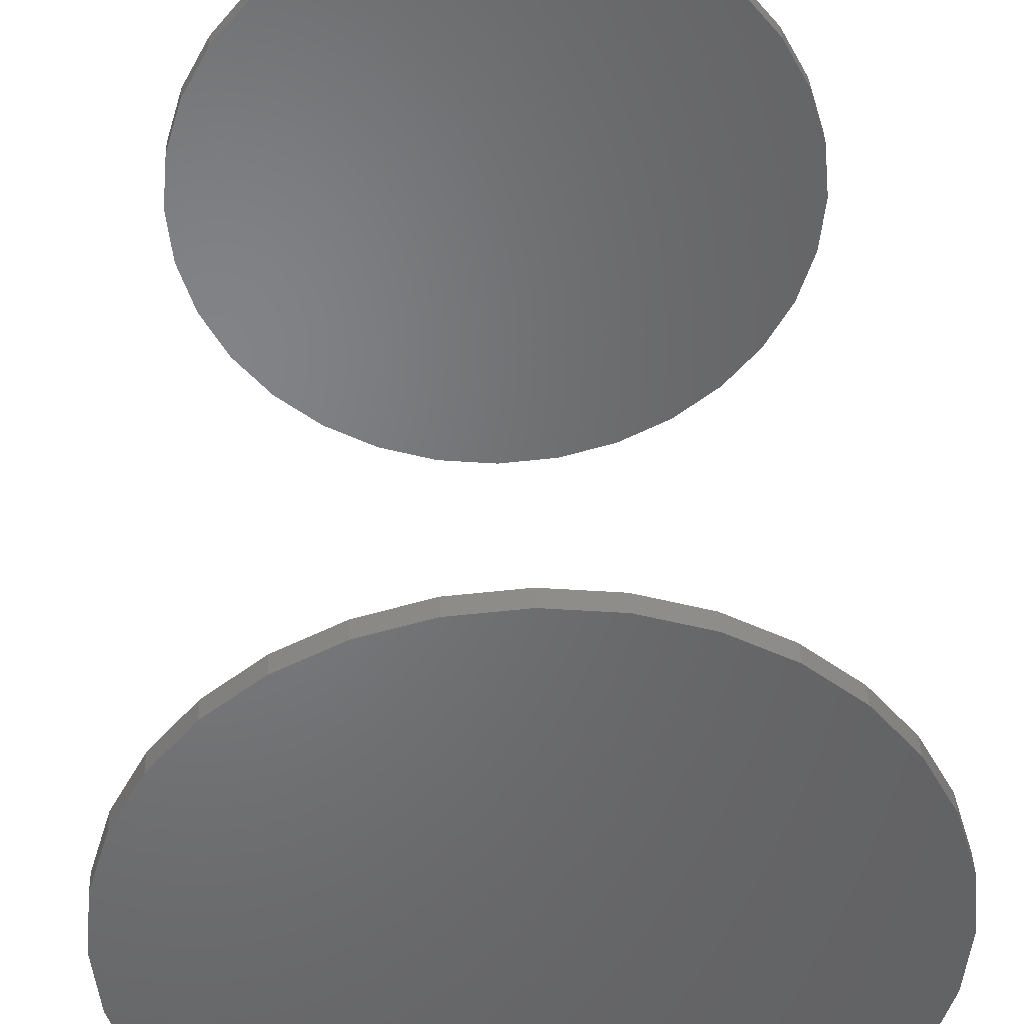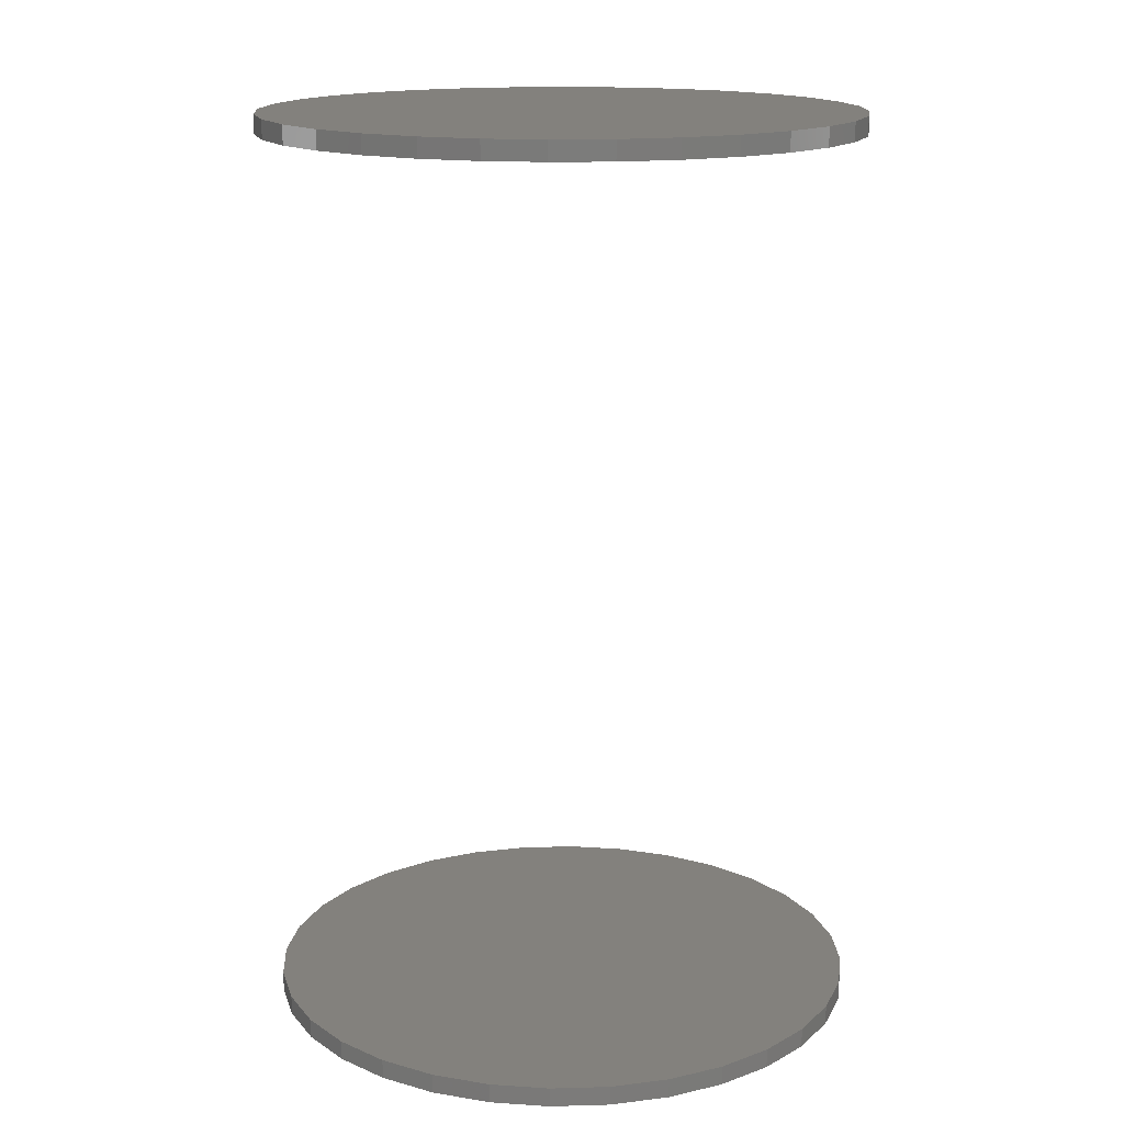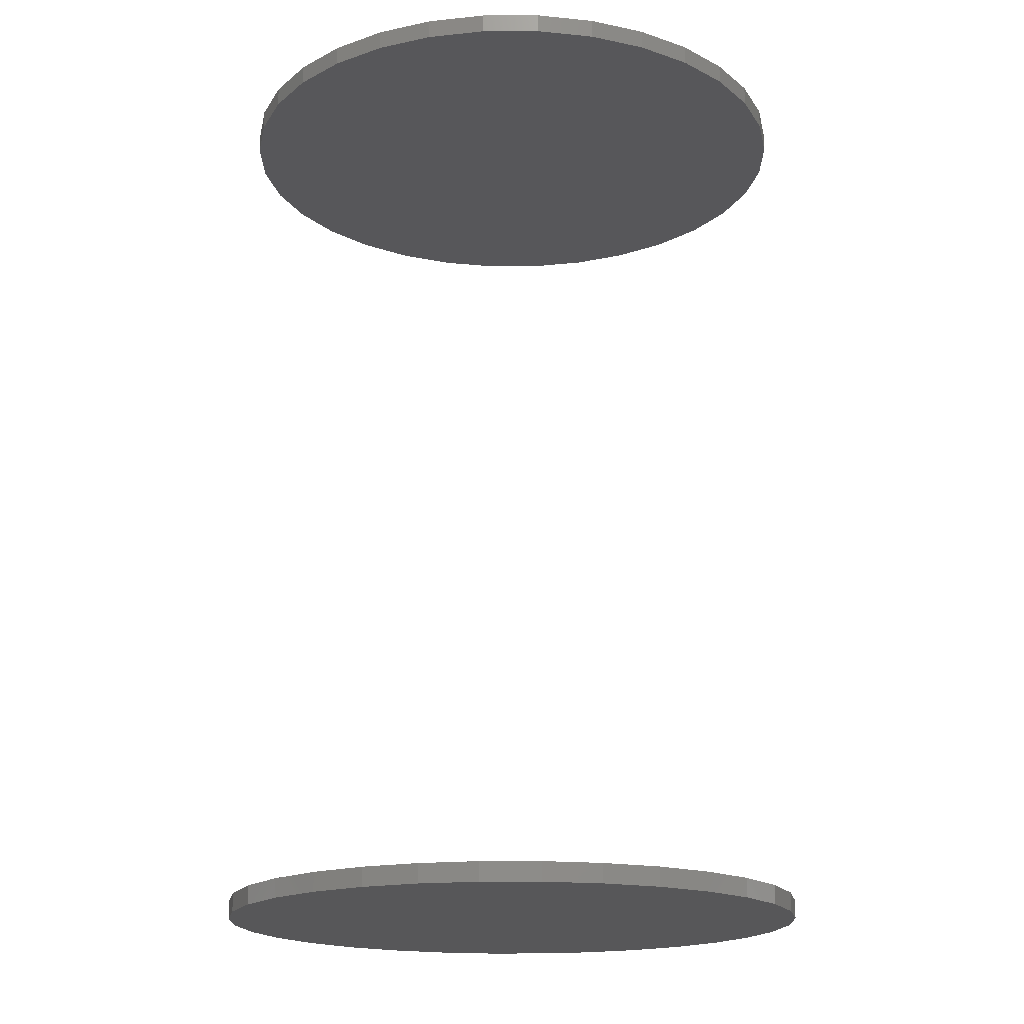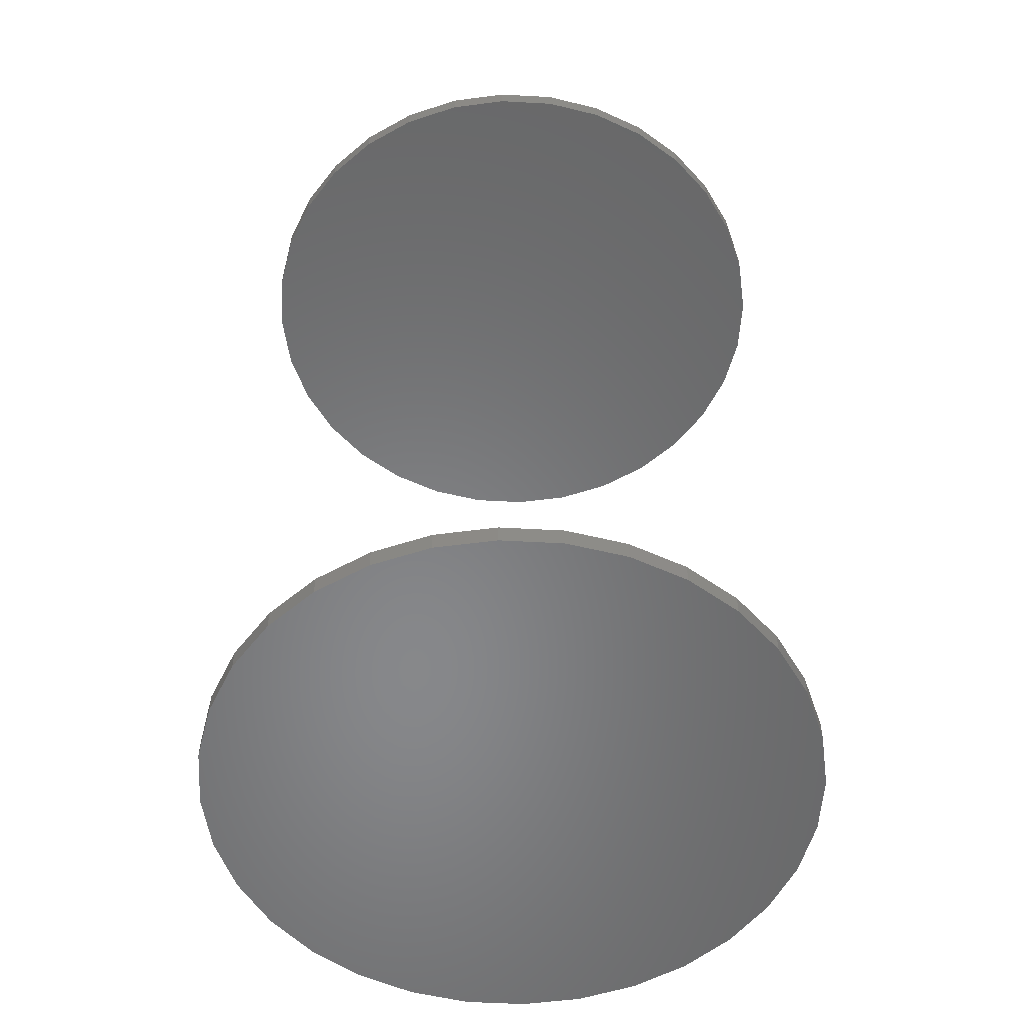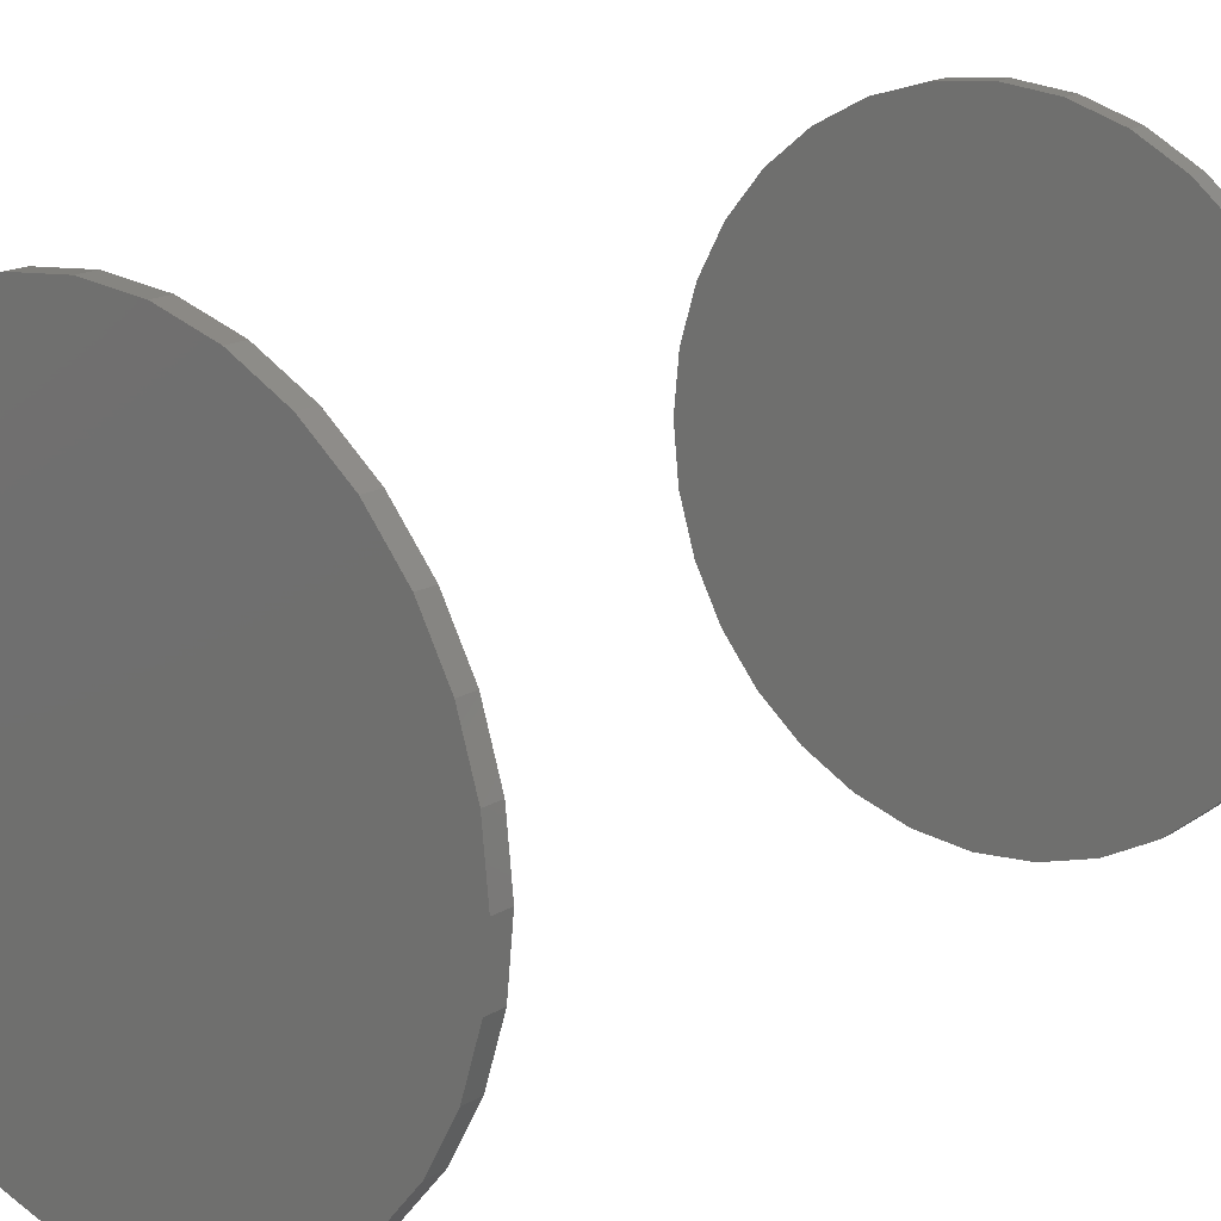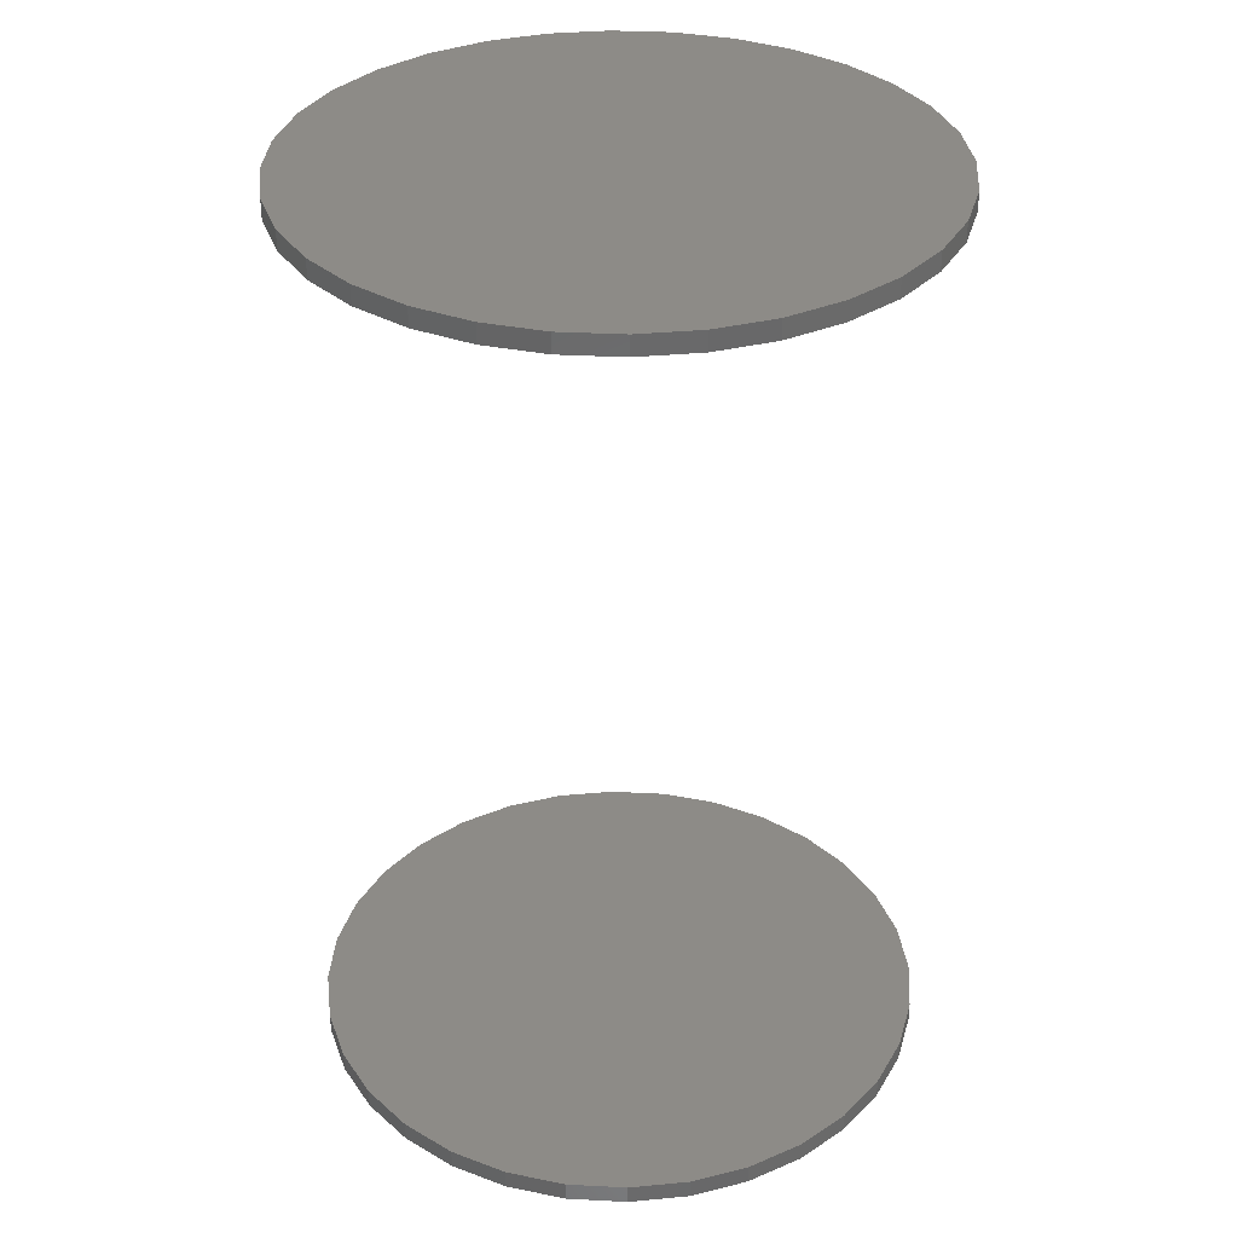
<metadata>
{"format":"stl","ext":"stl","renderer":"f3d","projection":"perspective","resolution":1024,"background":"white","views":[{"elev":39.3,"azim":-1.8,"up":"+Z"},{"elev":15.7,"azim":-155.2,"up":"+Y"},{"elev":-18.0,"azim":118.4,"up":"+Y"},{"elev":-54.3,"azim":137.3,"up":"+Y"},{"elev":17.0,"azim":39.7,"up":"+Z"},{"elev":34.3,"azim":88.4,"up":"+Y"}]}
</metadata>
<code>
# stl→obj: 128 verts, 248 faces
v -0.2422 -0.7344 2.997e-17
v -0.2422 -0.75 2.997e-17
v -0.2375 -0.7344 0.04775
v -0.2375 -0.75 0.04775
v -0.2236 -0.7344 0.09366
v -0.2236 -0.75 0.09366
v -0.2009 -0.7344 0.136
v -0.2009 -0.75 0.136
v -0.1705 -0.7344 0.1731
v -0.1705 -0.75 0.1731
v -0.1334 -0.7344 0.2035
v -0.1334 -0.75 0.2035
v -0.09111 -0.7344 0.2261
v -0.09111 -0.75 0.2261
v -0.0452 -0.7344 0.24
v -0.0452 -0.75 0.24
v 0.002549 -0.7344 0.2447
v 0.002549 -0.75 0.2447
v 0.0503 -0.7344 0.24
v 0.0503 -0.75 0.24
v 0.09621 -0.7344 0.2261
v 0.09621 -0.75 0.2261
v 0.1385 -0.7344 0.2035
v 0.1385 -0.75 0.2035
v 0.1756 -0.7344 0.1731
v 0.1756 -0.75 0.1731
v 0.206 -0.7344 0.136
v 0.206 -0.75 0.136
v 0.2287 -0.7344 0.09366
v 0.2287 -0.75 0.09366
v 0.2426 -0.7344 0.04775
v 0.2426 -0.75 0.04775
v 0.2473 -0.7344 -8.991e-17
v 0.2473 -0.75 -2.997e-17
v -0.2422 -1.359e-17 2.997e-17
v -0.2422 -0.01562 2.997e-17
v -0.2375 -1.332e-17 0.04775
v -0.2375 -0.01562 0.04775
v -0.2236 -1.255e-17 0.09366
v -0.2236 -0.01562 0.09366
v -0.2009 -1.13e-17 0.136
v -0.2009 -0.01562 0.136
v -0.1705 -9.606e-18 0.1731
v -0.1705 -0.01562 0.1731
v -0.1334 -7.548e-18 0.2035
v -0.1334 -0.01562 0.2035
v -0.09111 -5.199e-18 0.2261
v -0.09111 -0.01562 0.2261
v -0.0452 -2.65e-18 0.24
v -0.0452 -0.01562 0.24
v 0.002549 1.664e-33 0.2447
v 0.002549 -0.01562 0.2447
v 0.0503 2.65e-18 0.24
v 0.0503 -0.01562 0.24
v 0.09621 5.199e-18 0.2261
v 0.09621 -0.01562 0.2261
v 0.1385 7.548e-18 0.2035
v 0.1385 -0.01562 0.2035
v 0.1756 9.606e-18 0.1731
v 0.1756 -0.01562 0.1731
v 0.206 1.13e-17 0.136
v 0.206 -0.01562 0.136
v 0.2287 1.255e-17 0.09366
v 0.2287 -0.01562 0.09366
v 0.2426 1.332e-17 0.04775
v 0.2426 -0.01562 0.04775
v 0.2473 1.359e-17 -2.997e-17
v 0.2473 -0.01562 -2.997e-17
v 0.2426 -0.7344 -0.04775
v 0.2426 -0.75 -0.04775
v 0.2287 -0.7344 -0.09366
v 0.2287 -0.75 -0.09366
v 0.206 -0.7344 -0.136
v 0.206 -0.75 -0.136
v 0.1756 -0.7344 -0.1731
v 0.1756 -0.75 -0.1731
v 0.1385 -0.7344 -0.2035
v 0.1385 -0.75 -0.2035
v 0.09621 -0.7344 -0.2261
v 0.09621 -0.75 -0.2261
v 0.0503 -0.7344 -0.24
v 0.0503 -0.75 -0.24
v 0.002549 -0.7344 -0.2447
v 0.002549 -0.75 -0.2447
v -0.0452 -0.7344 -0.24
v -0.0452 -0.75 -0.24
v -0.09111 -0.7344 -0.2261
v -0.09111 -0.75 -0.2261
v -0.1334 -0.7344 -0.2035
v -0.1334 -0.75 -0.2035
v -0.1705 -0.7344 -0.1731
v -0.1705 -0.75 -0.1731
v -0.2009 -0.7344 -0.136
v -0.2009 -0.75 -0.136
v -0.2236 -0.7344 -0.09366
v -0.2236 -0.75 -0.09366
v -0.2375 -0.7344 -0.04775
v -0.2375 -0.75 -0.04775
v 0.2426 1.332e-17 -0.04775
v 0.2426 -0.01562 -0.04775
v 0.2287 1.255e-17 -0.09366
v 0.2287 -0.01562 -0.09366
v 0.206 1.13e-17 -0.136
v 0.206 -0.01562 -0.136
v 0.1756 9.606e-18 -0.1731
v 0.1756 -0.01562 -0.1731
v 0.1385 7.548e-18 -0.2035
v 0.1385 -0.01562 -0.2035
v 0.09621 5.199e-18 -0.2261
v 0.09621 -0.01562 -0.2261
v 0.0503 2.65e-18 -0.24
v 0.0503 -0.01562 -0.24
v 0.002549 -3.327e-33 -0.2447
v 0.002549 -0.01562 -0.2447
v -0.0452 -2.65e-18 -0.24
v -0.0452 -0.01562 -0.24
v -0.09111 -5.199e-18 -0.2261
v -0.09111 -0.01562 -0.2261
v -0.1334 -7.548e-18 -0.2035
v -0.1334 -0.01562 -0.2035
v -0.1705 -9.606e-18 -0.1731
v -0.1705 -0.01562 -0.1731
v -0.2009 -1.13e-17 -0.136
v -0.2009 -0.01562 -0.136
v -0.2236 -1.255e-17 -0.09366
v -0.2236 -0.01562 -0.09366
v -0.2375 -1.332e-17 -0.04775
v -0.2375 -0.01562 -0.04775
f 1 2 3
f 3 2 4
f 3 4 5
f 5 4 6
f 5 6 7
f 7 6 8
f 7 8 9
f 9 8 10
f 9 10 11
f 11 10 12
f 11 12 13
f 13 12 14
f 13 14 15
f 15 14 16
f 15 16 17
f 17 16 18
f 17 18 19
f 19 18 20
f 19 20 21
f 21 20 22
f 21 22 23
f 23 22 24
f 23 24 25
f 25 24 26
f 25 26 27
f 27 26 28
f 27 28 29
f 29 28 30
f 29 30 31
f 31 30 32
f 31 32 33
f 33 32 34
f 35 36 37
f 37 36 38
f 37 38 39
f 39 38 40
f 39 40 41
f 41 40 42
f 41 42 43
f 43 42 44
f 43 44 45
f 45 44 46
f 45 46 47
f 47 46 48
f 47 48 49
f 49 48 50
f 49 50 51
f 51 50 52
f 51 52 53
f 53 52 54
f 53 54 55
f 55 54 56
f 55 56 57
f 57 56 58
f 57 58 59
f 59 58 60
f 59 60 61
f 61 60 62
f 61 62 63
f 63 62 64
f 63 64 65
f 65 64 66
f 65 66 67
f 67 66 68
f 33 34 69
f 69 34 70
f 69 70 71
f 71 70 72
f 71 72 73
f 73 72 74
f 73 74 75
f 75 74 76
f 75 76 77
f 77 76 78
f 77 78 79
f 79 78 80
f 79 80 81
f 81 80 82
f 81 82 83
f 83 82 84
f 83 84 85
f 85 84 86
f 85 86 87
f 87 86 88
f 87 88 89
f 89 88 90
f 89 90 91
f 91 90 92
f 91 92 93
f 93 92 94
f 93 94 95
f 95 94 96
f 95 96 97
f 97 96 98
f 97 98 1
f 1 98 2
f 67 68 99
f 99 68 100
f 99 100 101
f 101 100 102
f 101 102 103
f 103 102 104
f 103 104 105
f 105 104 106
f 105 106 107
f 107 106 108
f 107 108 109
f 109 108 110
f 109 110 111
f 111 110 112
f 111 112 113
f 113 112 114
f 113 114 115
f 115 114 116
f 115 116 117
f 117 116 118
f 117 118 119
f 119 118 120
f 119 120 121
f 121 120 122
f 121 122 123
f 123 122 124
f 123 124 125
f 125 124 126
f 125 126 127
f 127 126 128
f 127 128 35
f 35 128 36
f 50 54 52
f 54 50 48
f 54 48 56
f 110 116 112
f 112 116 114
f 56 48 58
f 58 48 46
f 58 46 60
f 60 46 44
f 60 44 62
f 62 44 42
f 62 42 64
f 64 42 40
f 64 40 66
f 66 40 38
f 66 38 68
f 68 38 36
f 68 36 100
f 100 36 128
f 100 128 102
f 102 128 126
f 102 126 104
f 104 126 124
f 104 124 106
f 106 124 122
f 106 122 108
f 108 122 120
f 108 120 110
f 110 120 118
f 110 118 116
f 17 19 15
f 13 15 19
f 21 13 19
f 81 85 79
f 83 85 81
f 85 87 79
f 79 87 89
f 79 89 77
f 77 89 91
f 77 91 75
f 75 91 93
f 75 93 73
f 73 93 95
f 73 95 71
f 71 95 97
f 71 97 69
f 69 97 1
f 69 1 33
f 33 1 3
f 33 3 31
f 31 3 5
f 31 5 29
f 29 5 7
f 29 7 27
f 27 7 9
f 27 9 25
f 25 9 11
f 25 11 23
f 23 11 13
f 23 13 21
f 16 20 18
f 20 16 14
f 20 14 22
f 80 86 82
f 82 86 84
f 22 14 24
f 24 14 12
f 24 12 26
f 26 12 10
f 26 10 28
f 28 10 8
f 28 8 30
f 30 8 6
f 30 6 32
f 32 6 4
f 32 4 34
f 34 4 2
f 34 2 70
f 70 2 98
f 70 98 72
f 72 98 96
f 72 96 74
f 74 96 94
f 74 94 76
f 76 94 92
f 76 92 78
f 78 92 90
f 78 90 80
f 80 90 88
f 80 88 86
f 51 53 49
f 47 49 53
f 55 47 53
f 111 115 109
f 113 115 111
f 115 117 109
f 109 117 119
f 109 119 107
f 107 119 121
f 107 121 105
f 105 121 123
f 105 123 103
f 103 123 125
f 103 125 101
f 101 125 127
f 101 127 99
f 99 127 35
f 99 35 67
f 67 35 37
f 67 37 65
f 65 37 39
f 65 39 63
f 63 39 41
f 63 41 61
f 61 41 43
f 61 43 59
f 59 43 45
f 59 45 57
f 57 45 47
f 57 47 55

</code>
